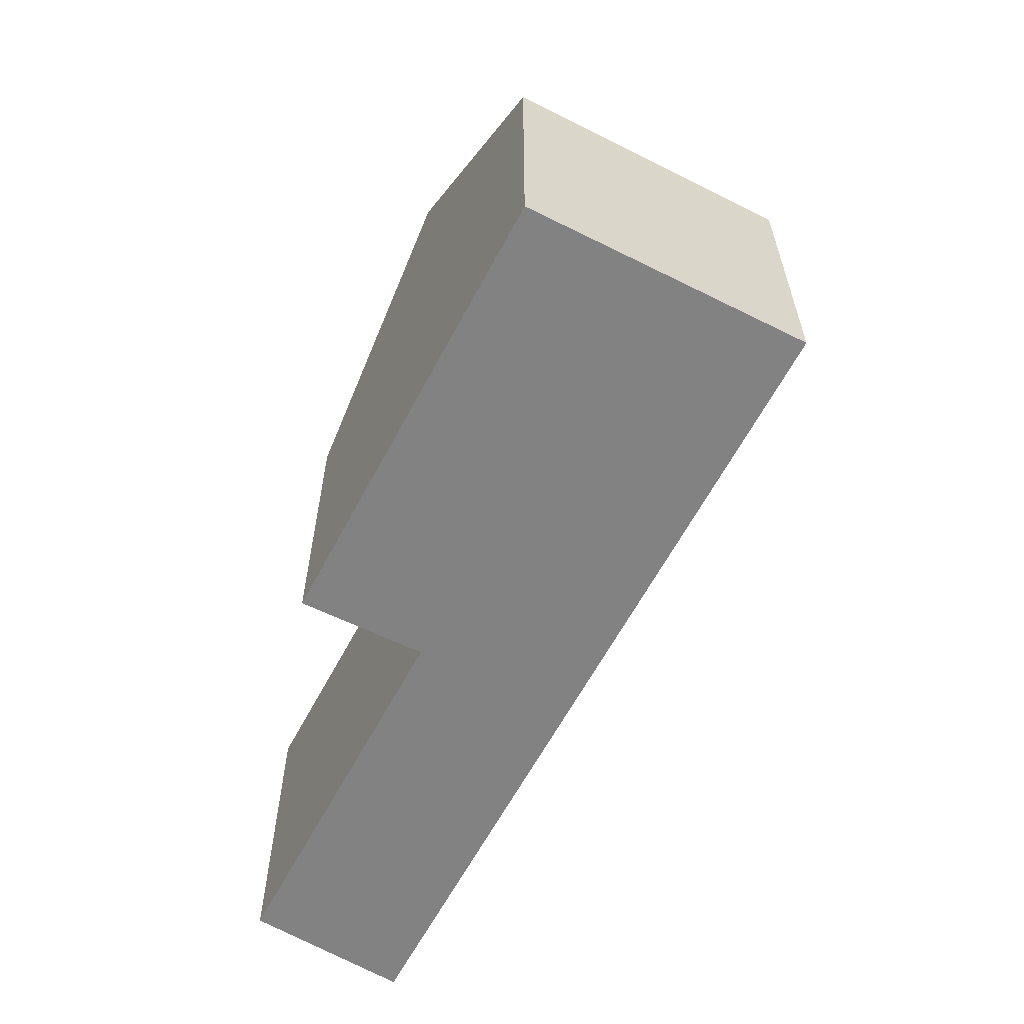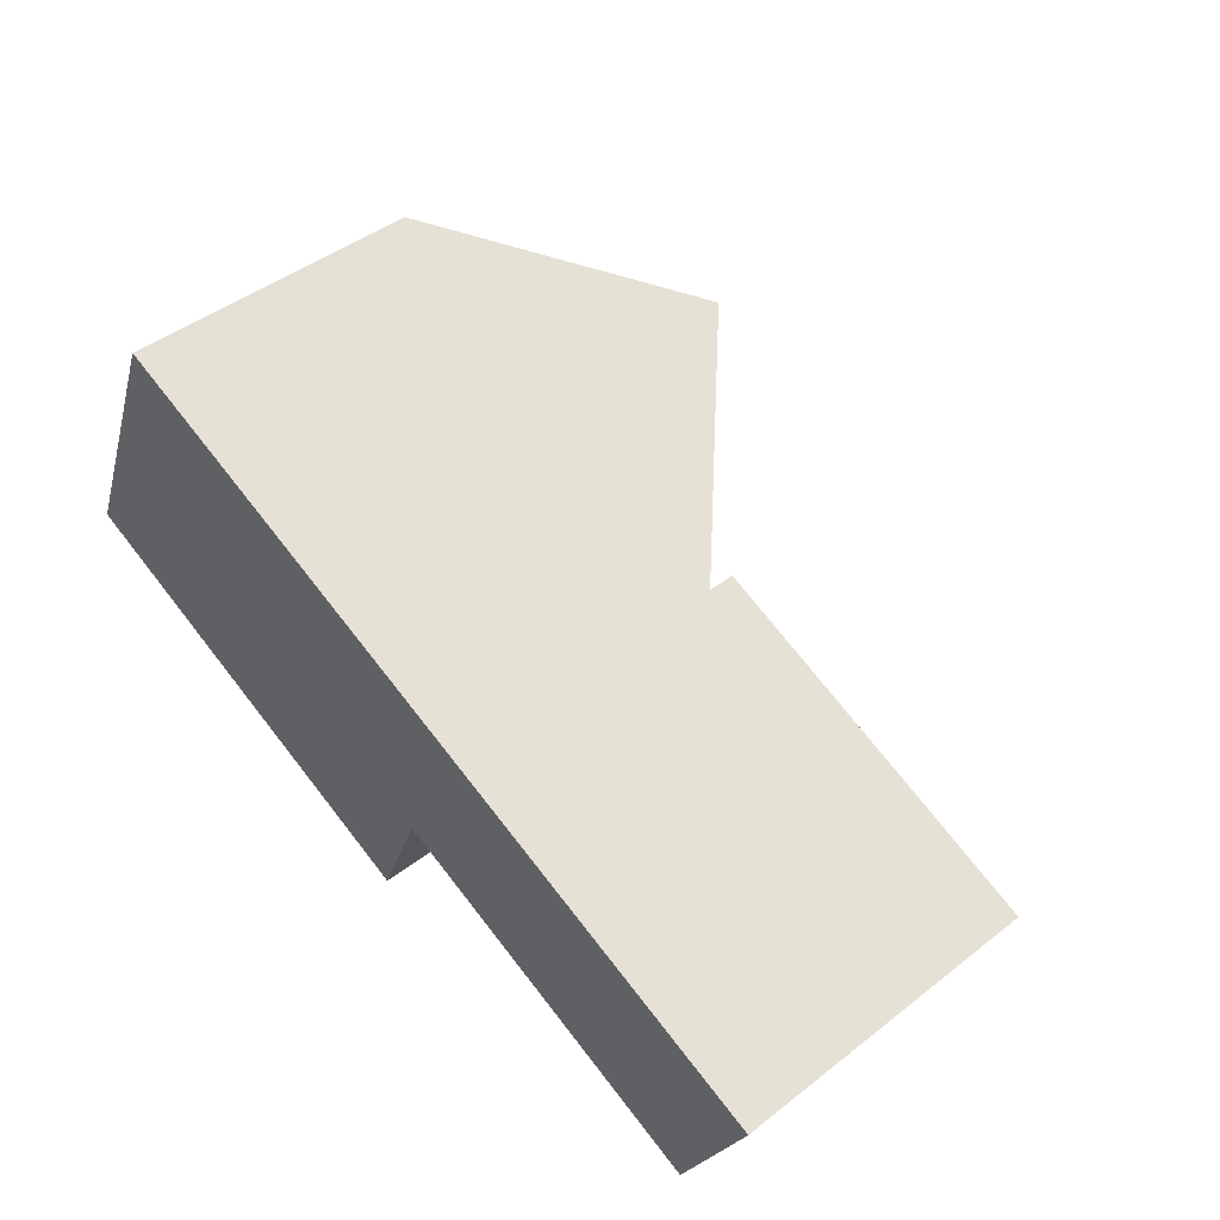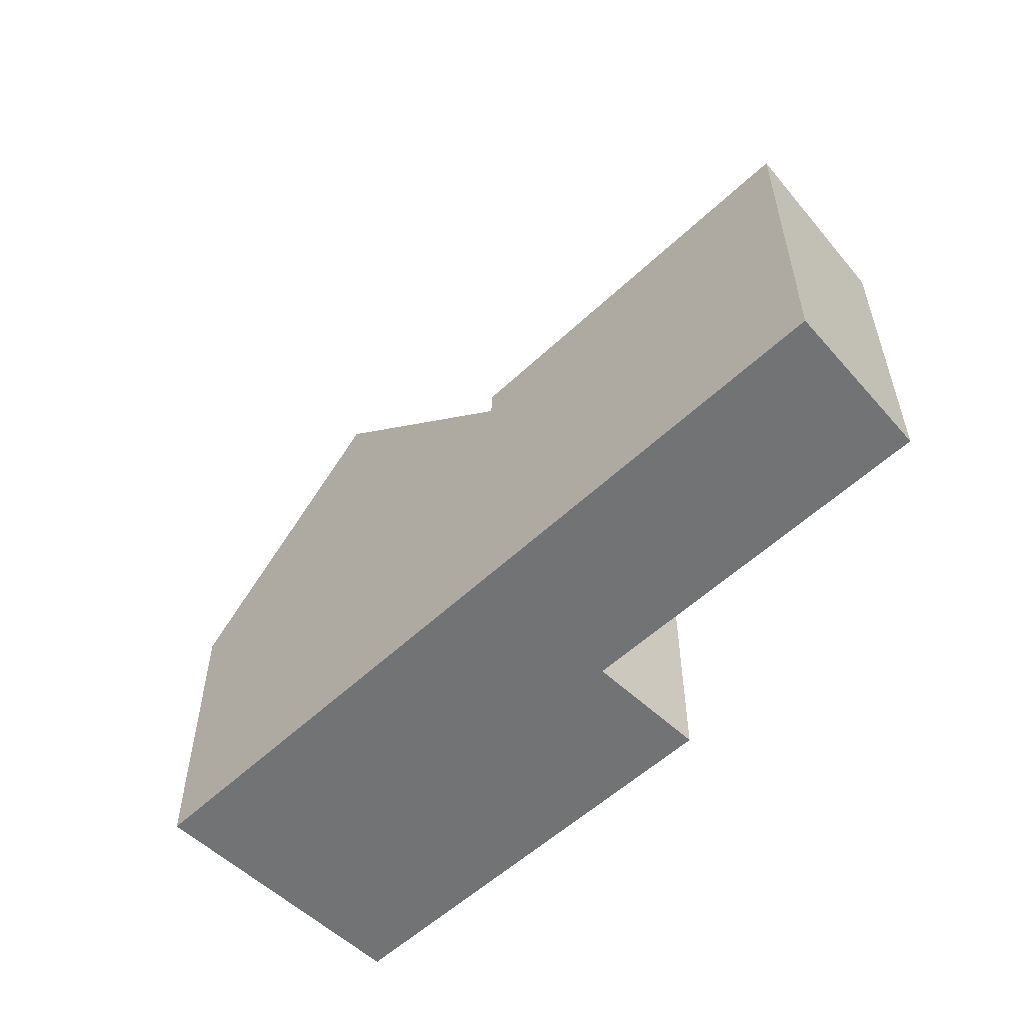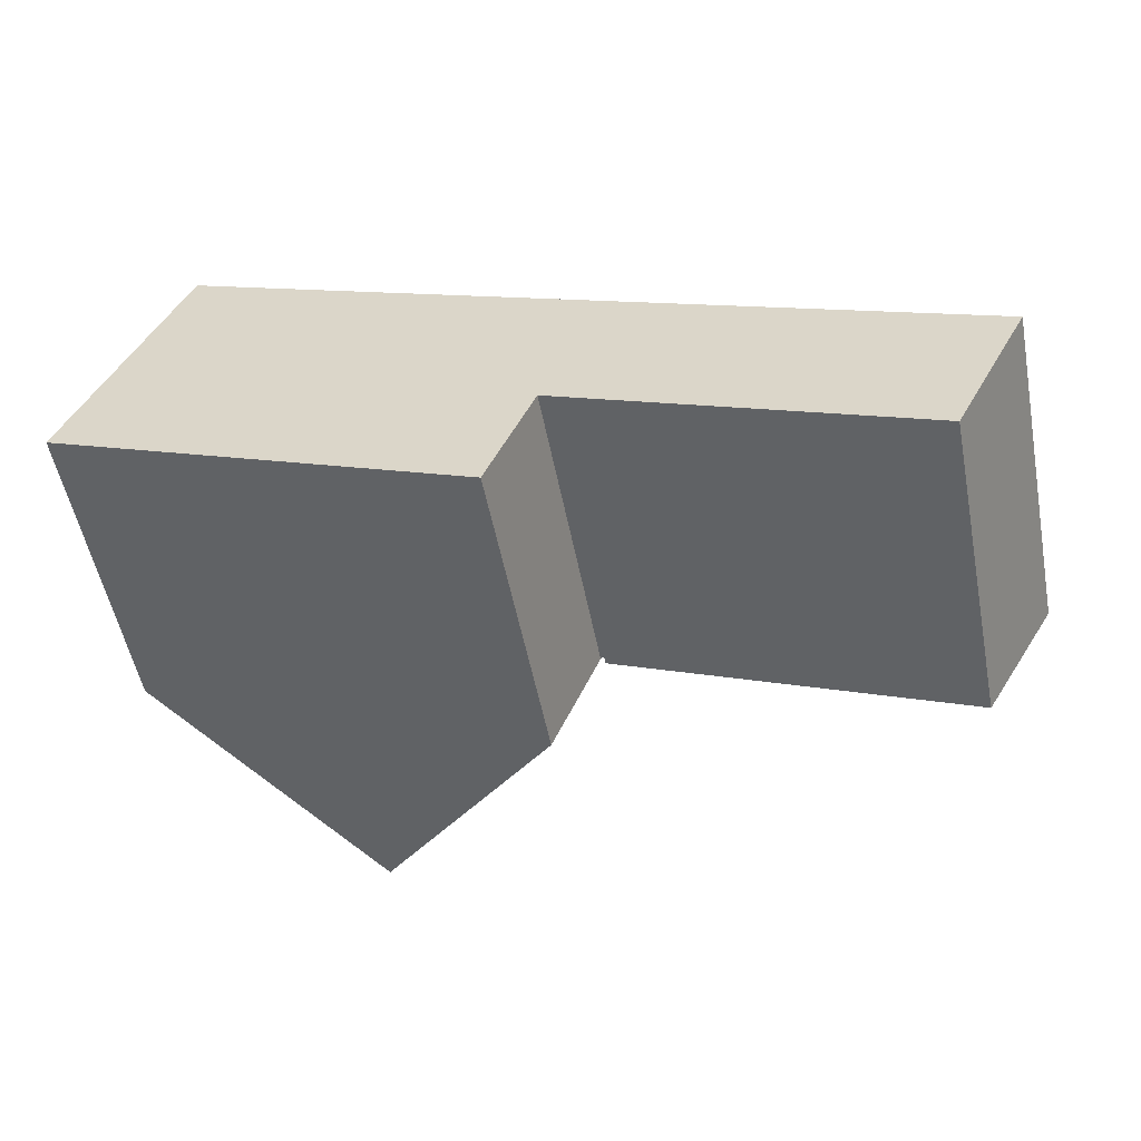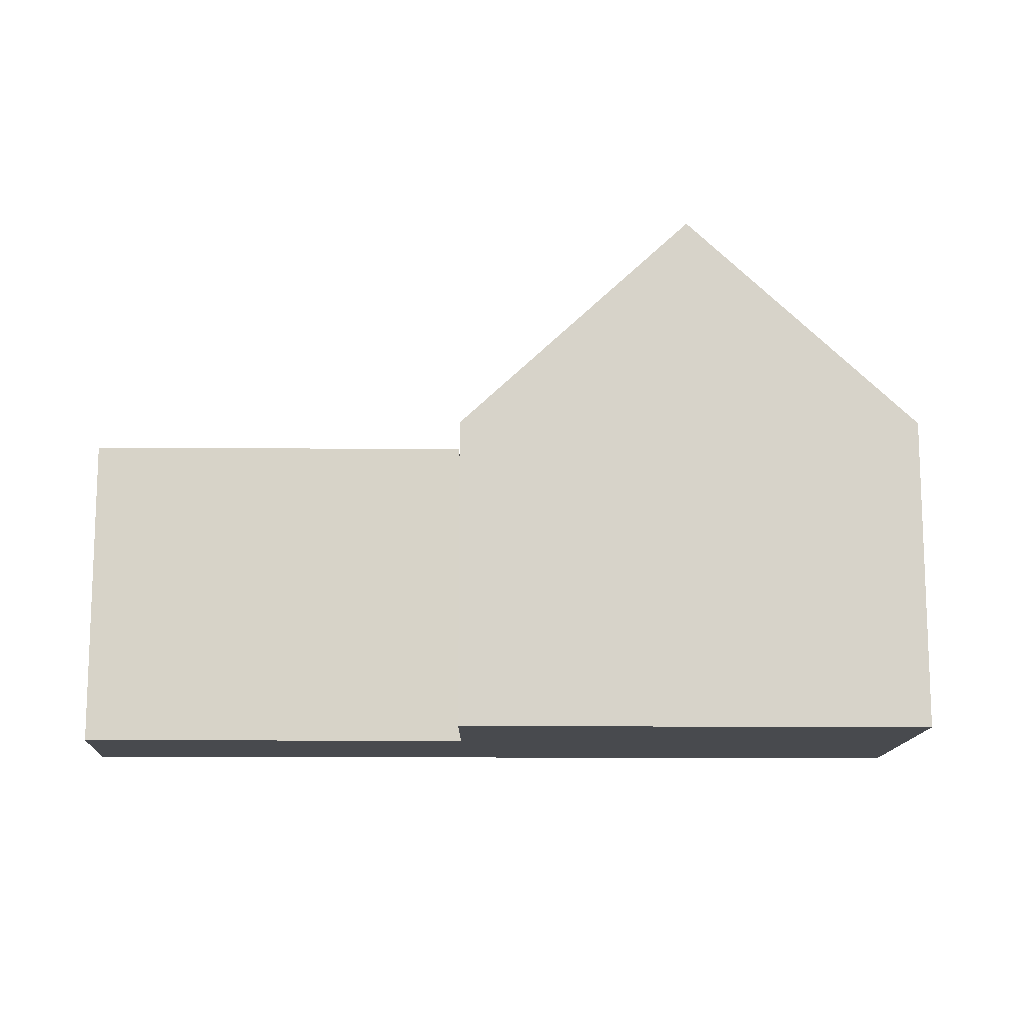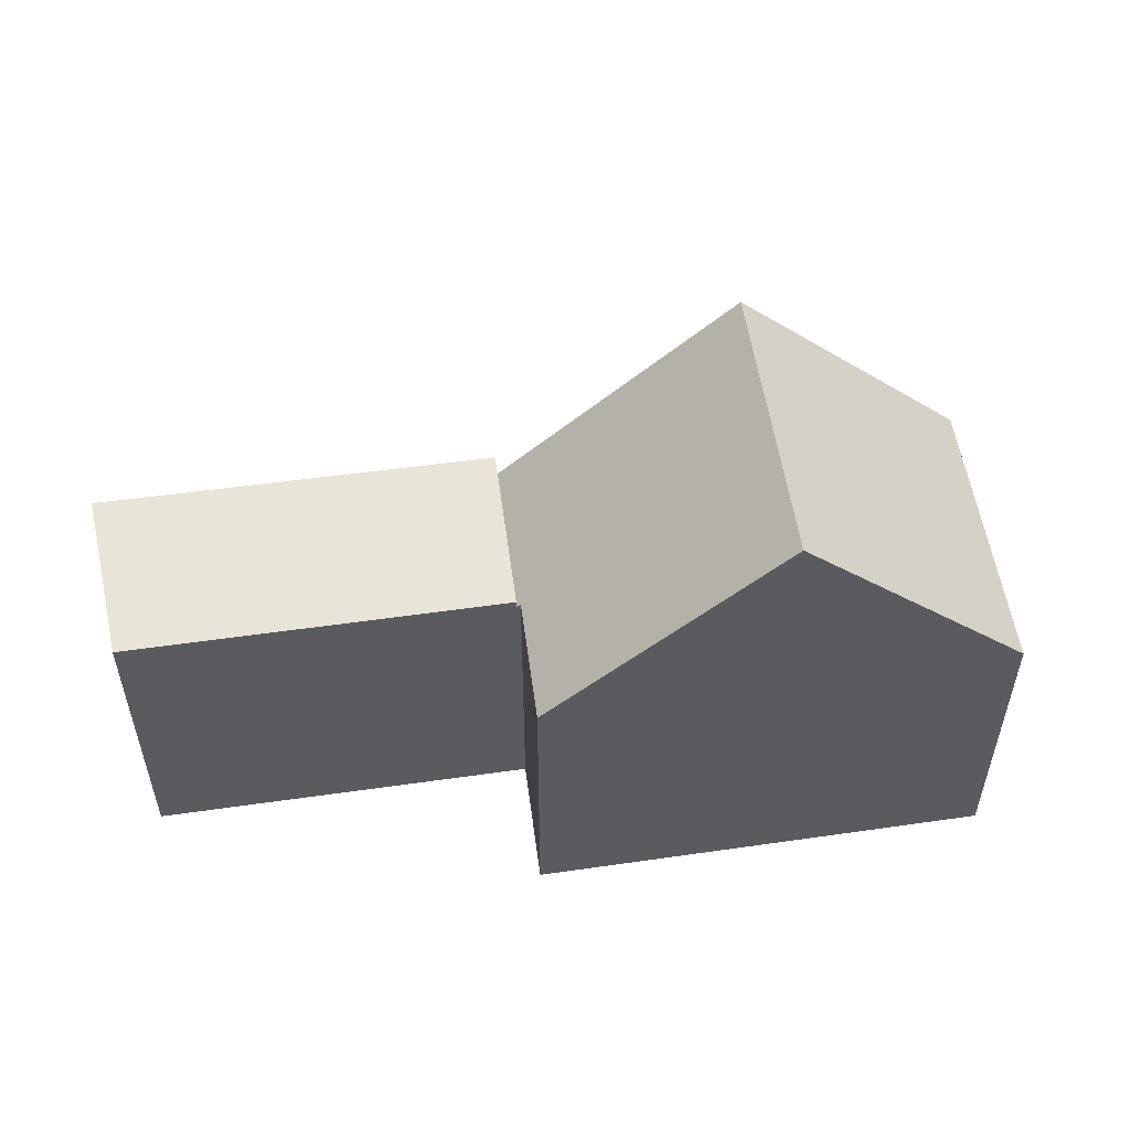
<metadata>
{"format":"obj","ext":"obj","renderer":"f3d","projection":"perspective","resolution":1024,"background":"white","views":[{"elev":-60.7,"azim":-94.6,"up":"+Y"},{"elev":44.4,"azim":47.8,"up":"+Z"},{"elev":-55.7,"azim":67.5,"up":"+Y"},{"elev":-53.9,"azim":11.1,"up":"+Z"},{"elev":-12.9,"azim":-158.0,"up":"+Y"},{"elev":54.1,"azim":-165.5,"up":"+Y"}]}
</metadata>
<code>
v  9.607 6.099 -1.311
v  6.496 10.46 3.558
v  10.86 6.099 1.721
v  9.53 6.175 -1.278
v  5.202 10.46 0.436
v  9.493 6.174 -1.369
v  8.562 6.155 -3.671
v  4.263 10.46 -1.828
v  0 6.191 3.791e-16
v  0.926 6.191 2.234
v  2.22 6.191 5.356
v  2.22 -3.28e-16 5.356
v  6.496 -2.179e-16 3.558
v  10.86 -1.054e-16 1.721
v  9.607 8.028e-17 -1.311
v  9.53 7.825e-17 -1.278
v  8.562 2.248e-16 -3.671
v  4.263 1.119e-16 -1.828
v  0 0 0
v  9.493 8.383e-17 -1.369
v  0.926 -1.368e-16 2.234
v  16.7 6.267 -4.339
v  10.86 6.661 1.721
v  18.22 6.661 -1.374
v  9.607 6.272 -1.311
v  18.22 8.413e-17 -1.374
v  16.7 2.657e-16 -4.339
g defaultobject
f 1 2 3
f 2 1 4
f 2 4 5
f 5 4 6
f 5 6 7
f 5 7 8
f 9 5 8
f 5 9 10
f 5 10 2
f 2 10 11
f 11 3 2
f 3 11 12
f 3 12 13
f 3 13 14
f 14 1 3
f 1 14 15
f 1 16 4
f 16 1 15
f 7 9 8
f 9 7 17
f 9 17 18
f 9 18 19
f 16 6 4
f 6 16 7
f 7 16 17
f 17 16 20
f 10 12 11
f 12 10 9
f 12 9 21
f 21 9 19
f 13 15 14
f 15 13 16
f 16 13 20
f 20 13 17
f 17 13 12
f 17 12 18
f 18 12 21
f 18 21 19
f 22 23 24
f 23 22 25
f 25 14 23
f 14 25 15
f 14 24 23
f 24 14 26
f 26 22 24
f 22 26 27
f 22 15 25
f 15 22 27
f 15 26 14
f 26 15 27

</code>
